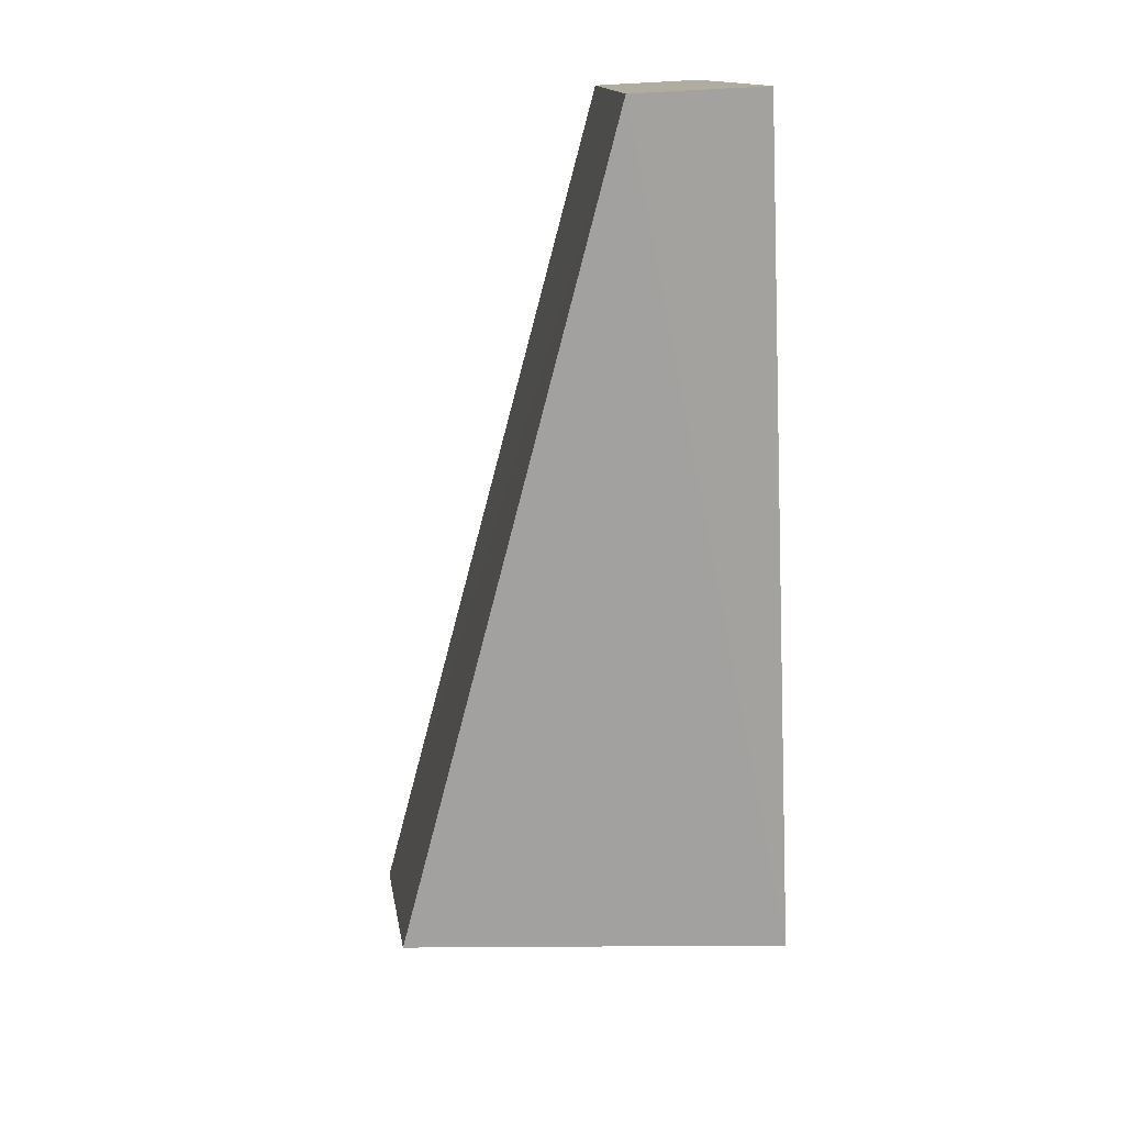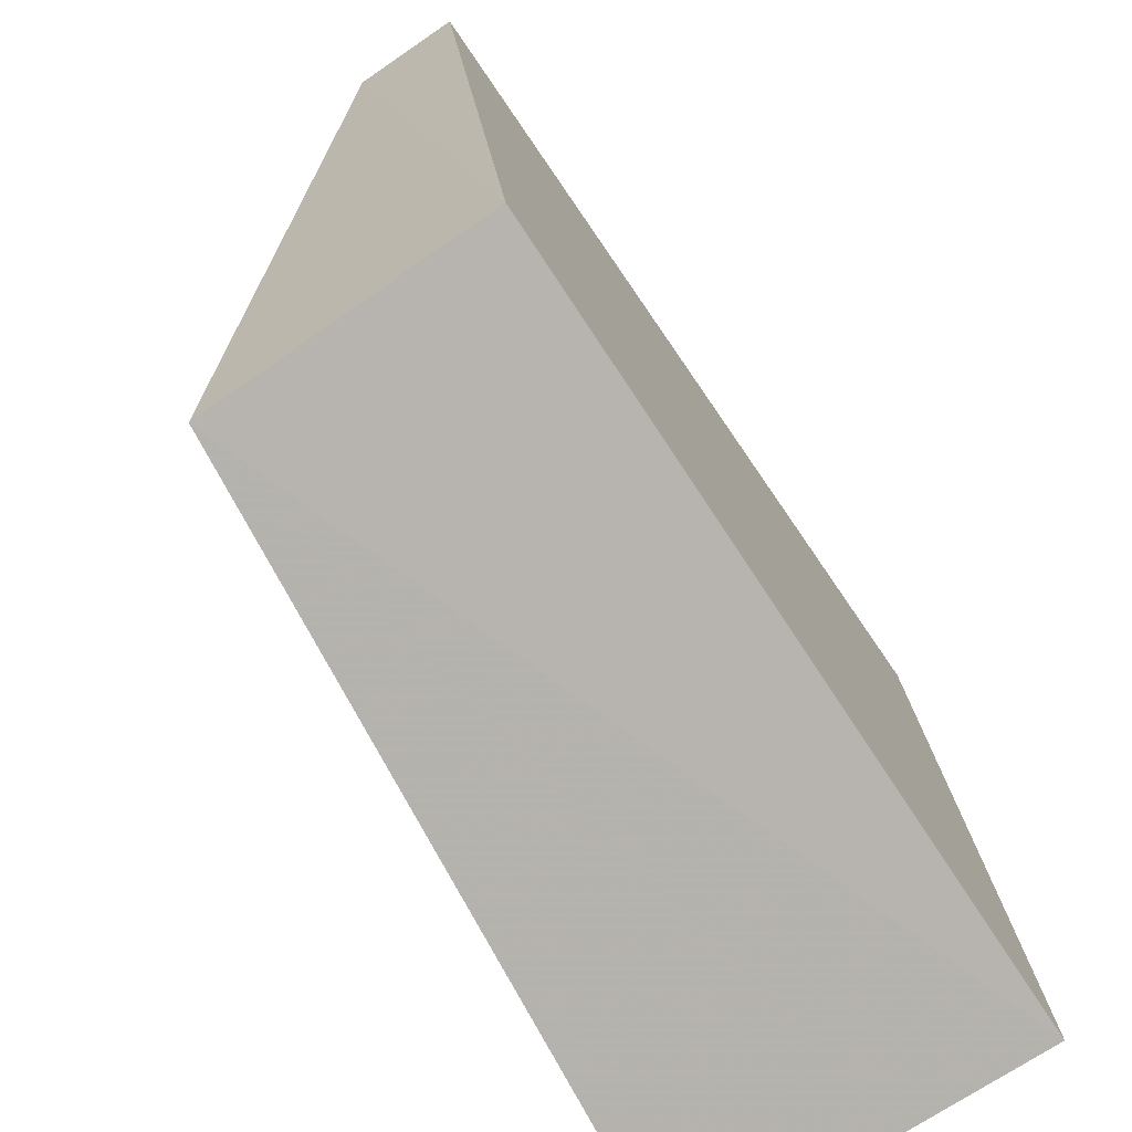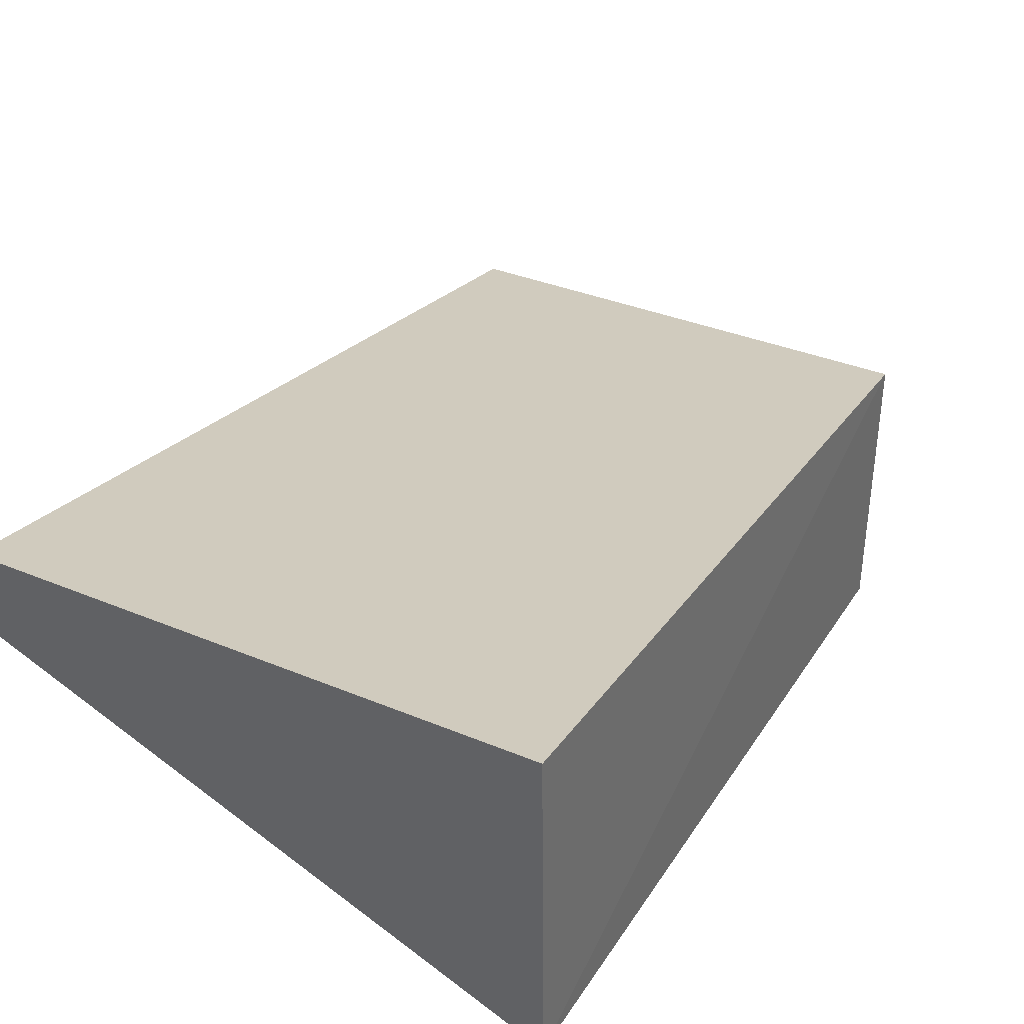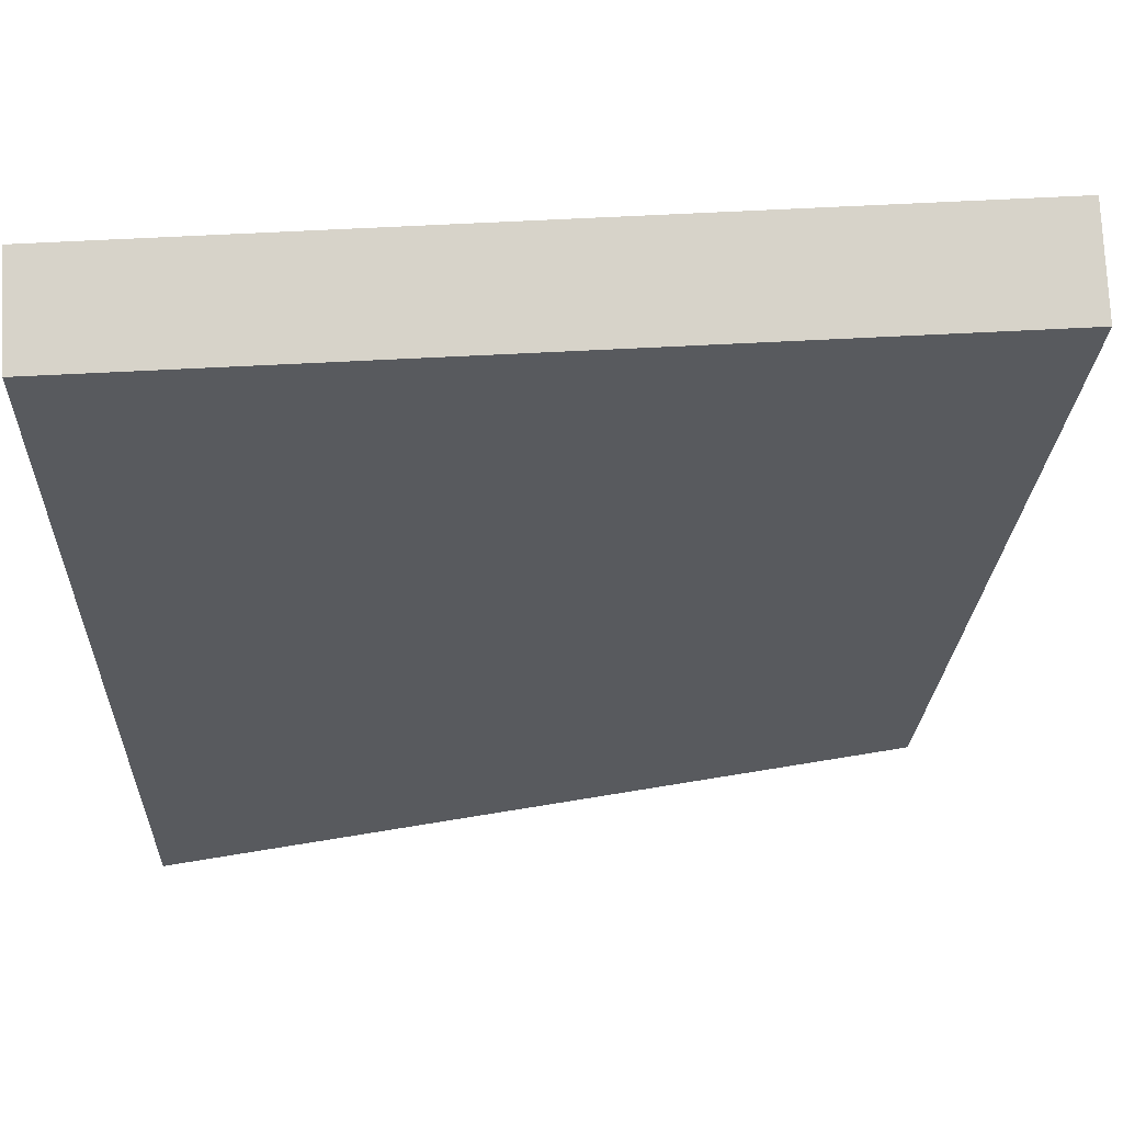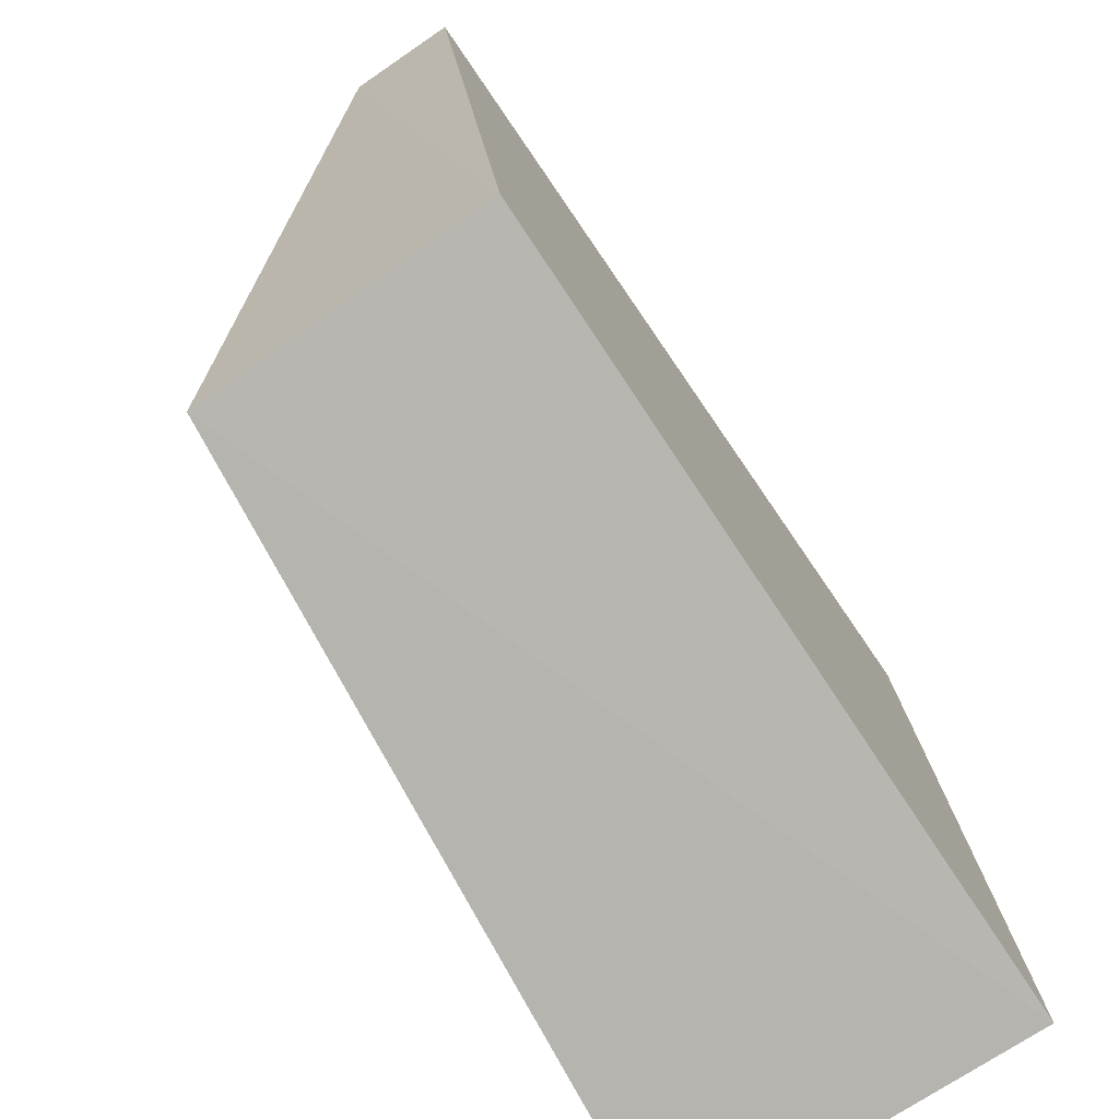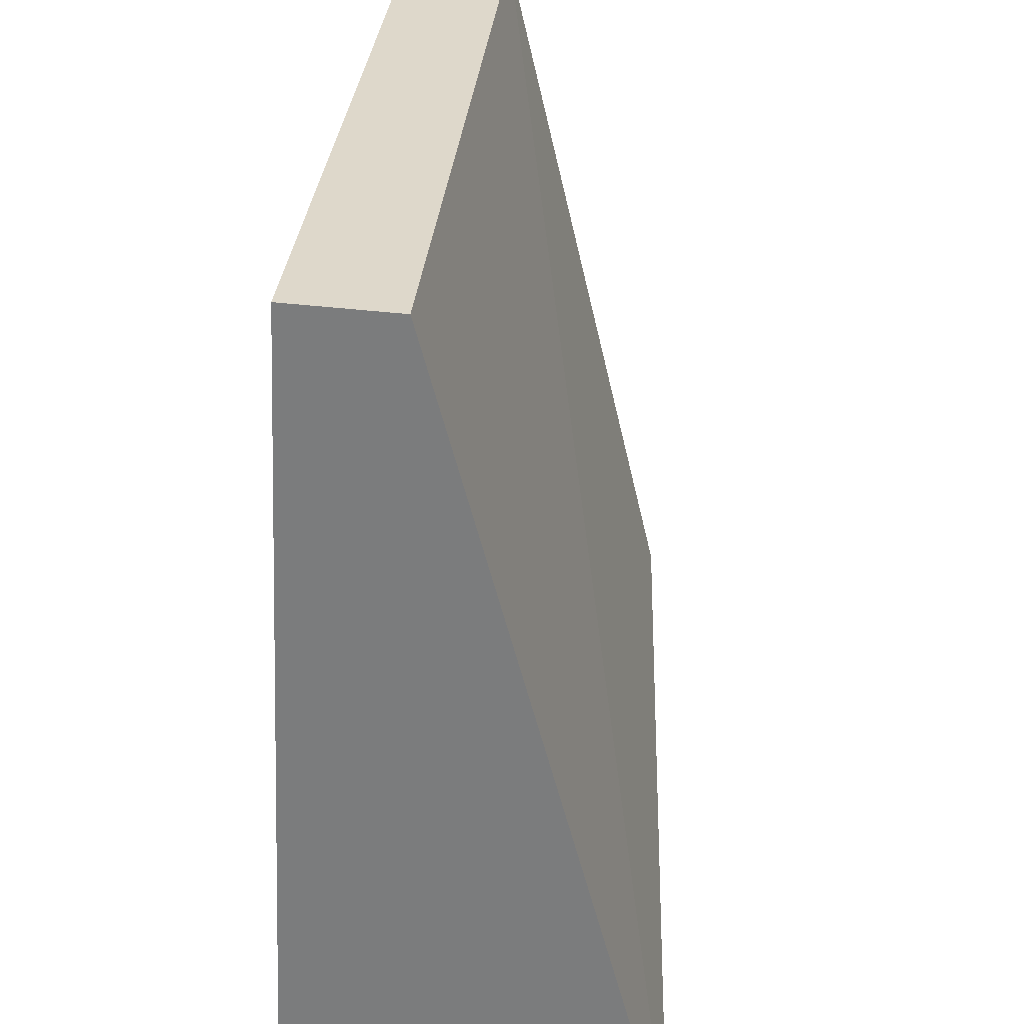
<metadata>
{"format":"obj","ext":"obj","renderer":"f3d","projection":"perspective","resolution":1024,"background":"white","views":[{"elev":10.5,"azim":89.2,"up":"+Y"},{"elev":-71.6,"azim":124.2,"up":"+Y"},{"elev":36.8,"azim":-47.4,"up":"+Z"},{"elev":73.3,"azim":-2.8,"up":"+Y"},{"elev":-72.5,"azim":124.2,"up":"+Y"},{"elev":30.7,"azim":-84.9,"up":"+Y"}]}
</metadata>
<code>
v 0.06718 0.05281 -0.01431
v 0.1081 0.06218 -0.03347
v 0.1126 0.09831 -0.02627
v 0.06718 0.09831 -0.02627
v 0.06718 0.05255 -0.03394
v 0.06718 0.09861 -0.03201
v 0.1079 0.06209 -0.01701
v 0.1126 0.09861 -0.03201
f 1 3 4
f 6 4 3
f 6 5 1
f 6 1 4
f 7 2 3
f 7 3 1
f 7 5 2
f 7 1 5
f 8 6 3
f 8 3 2
f 8 2 5
f 8 5 6

</code>
